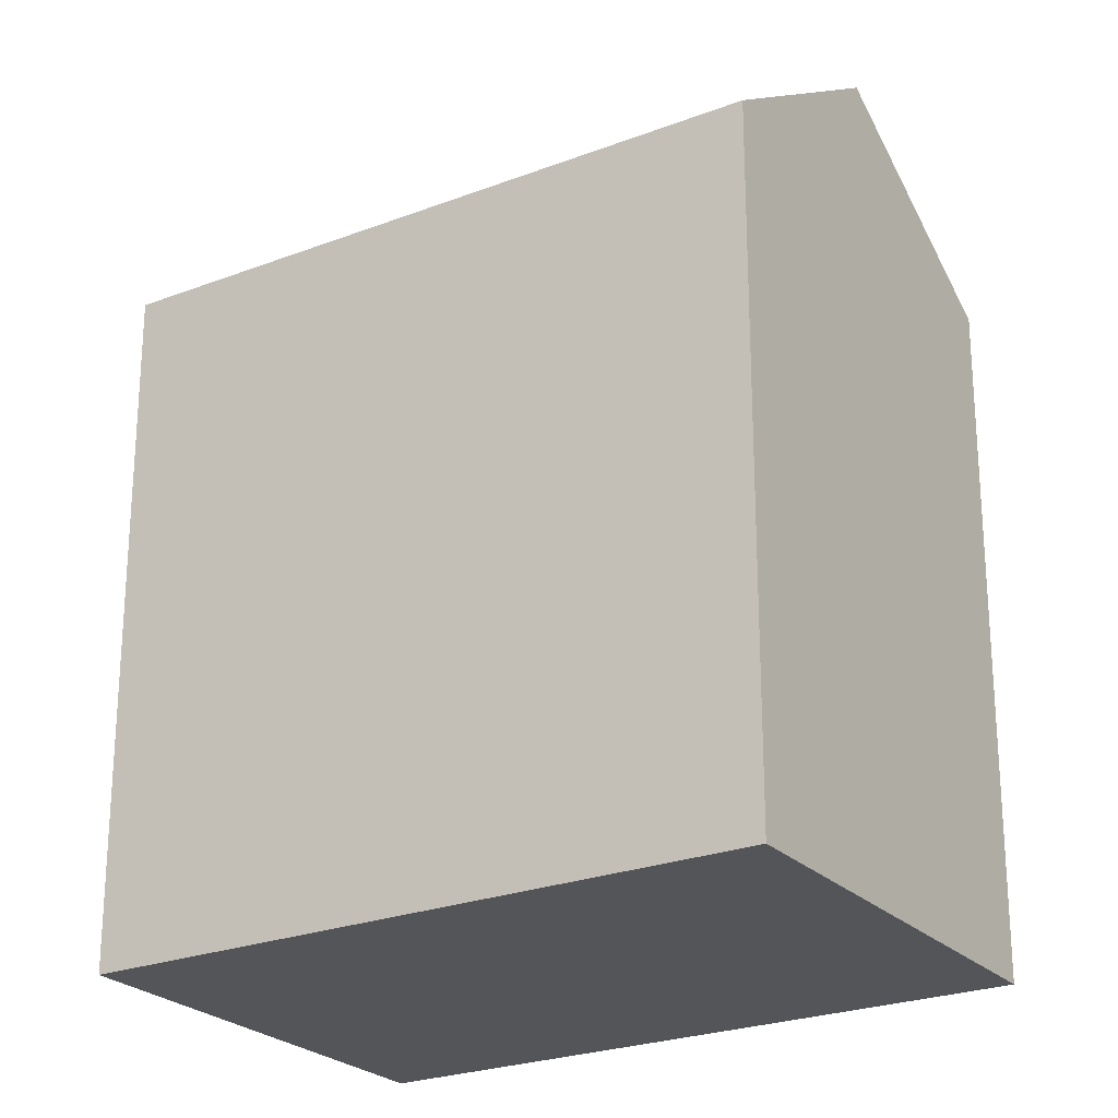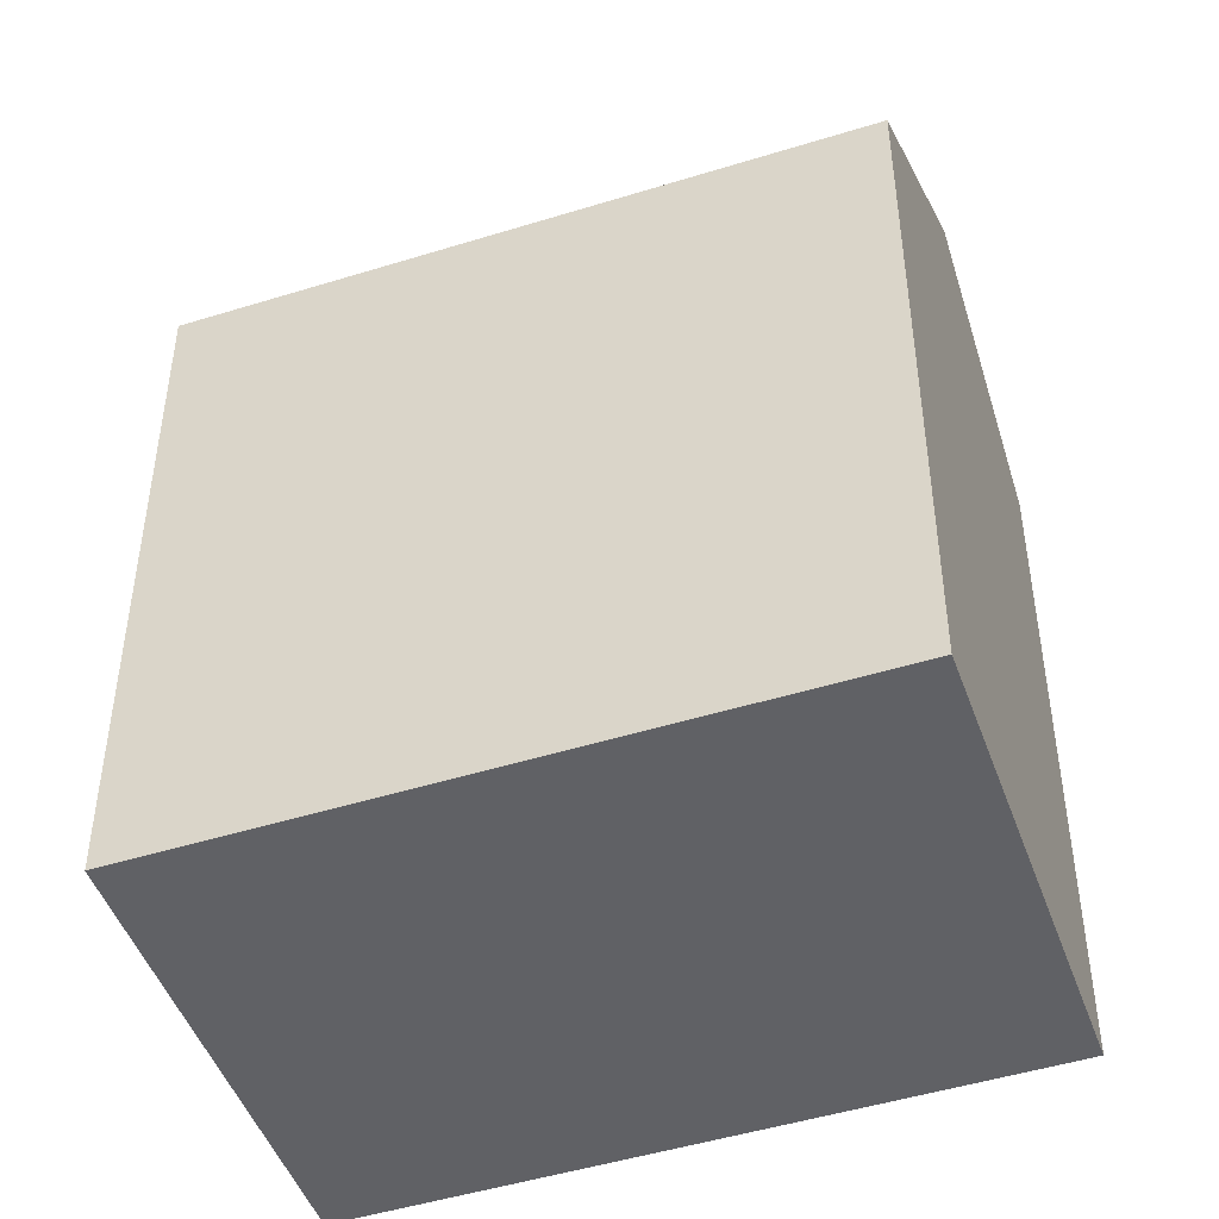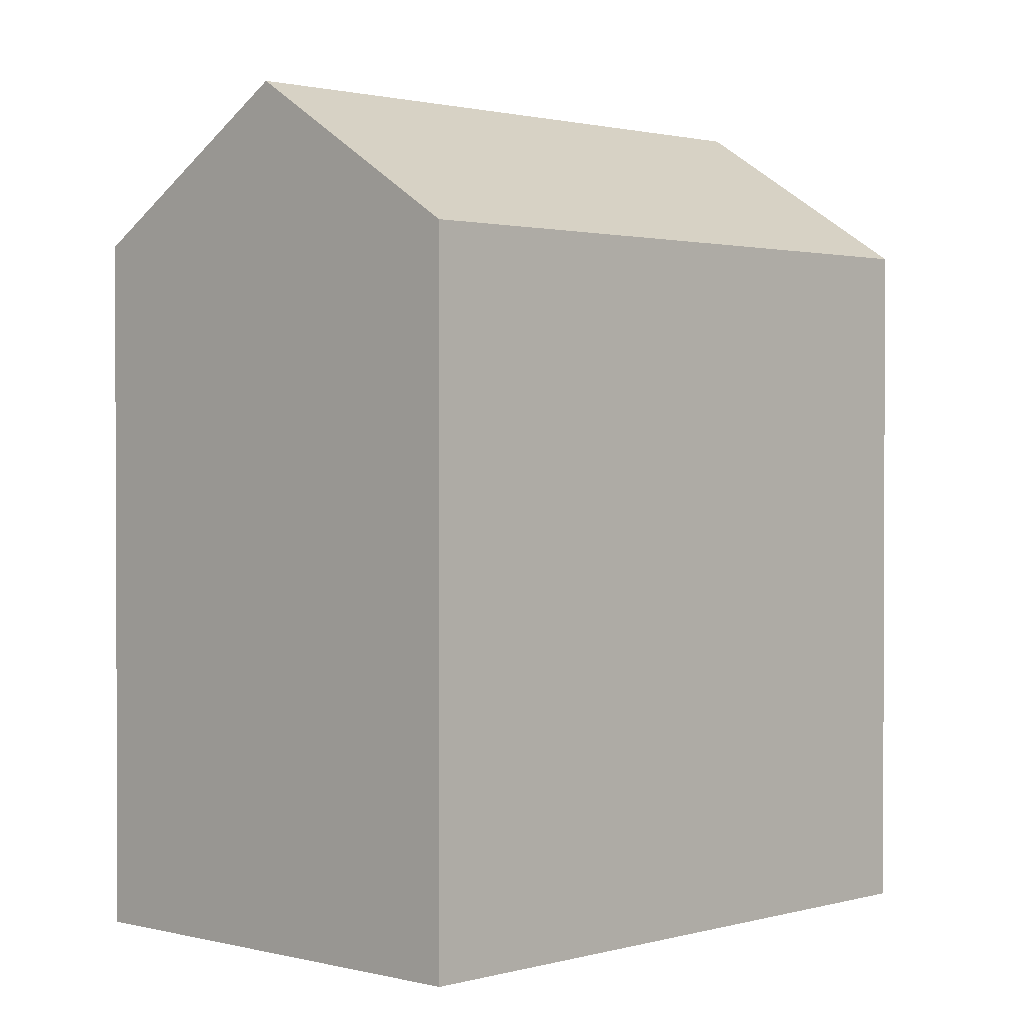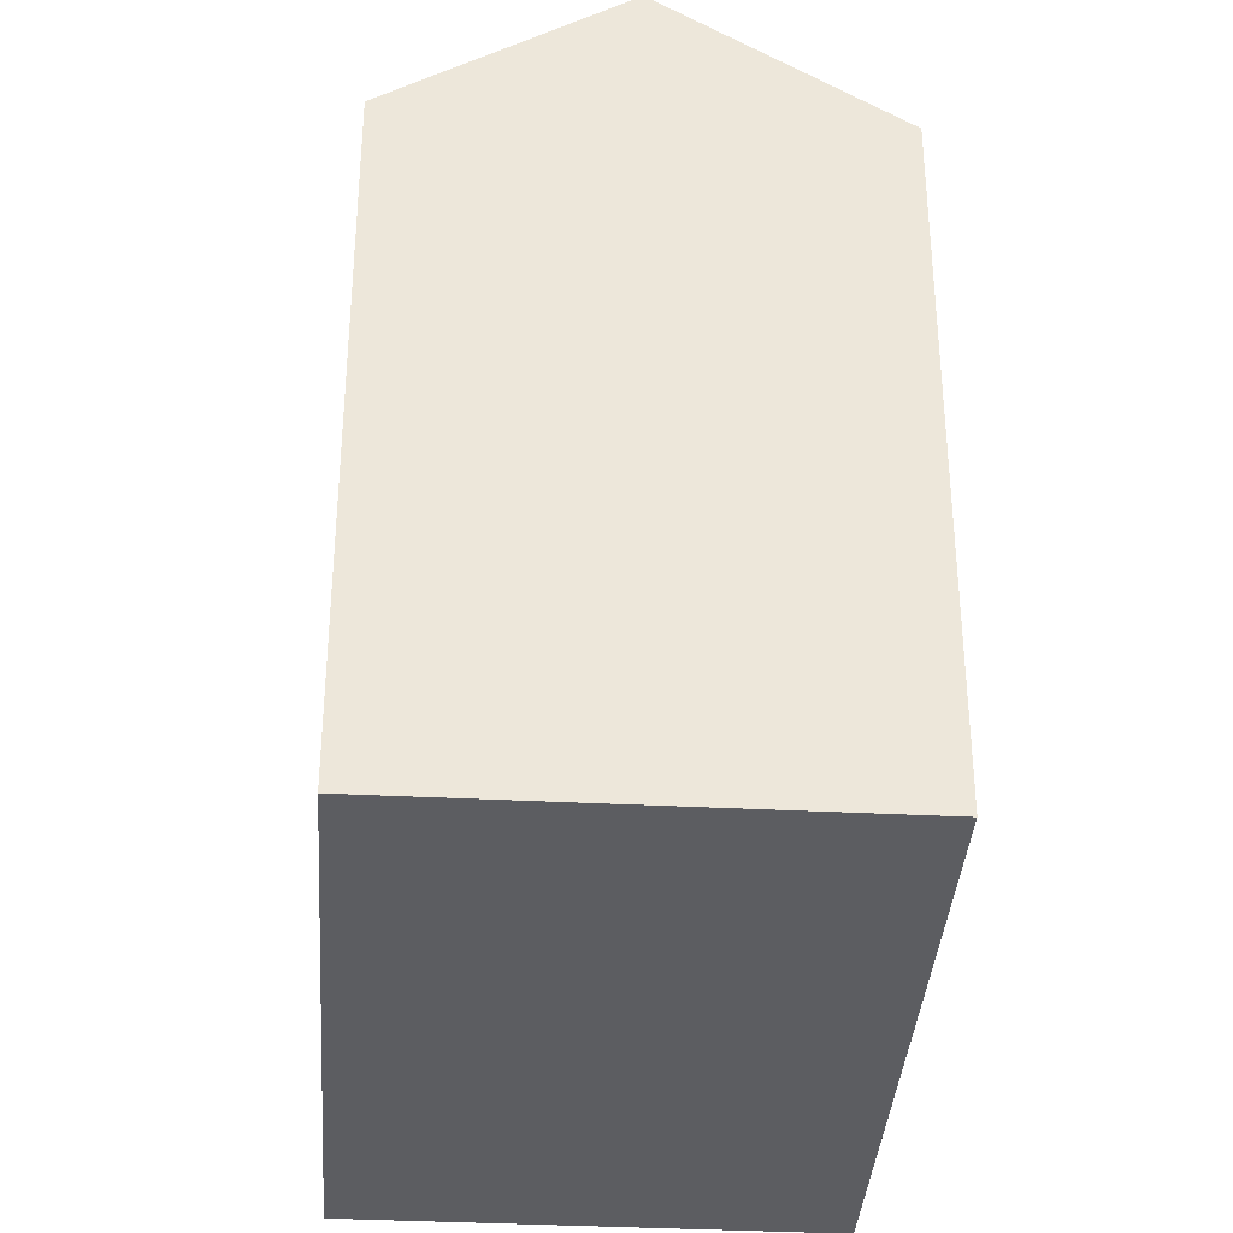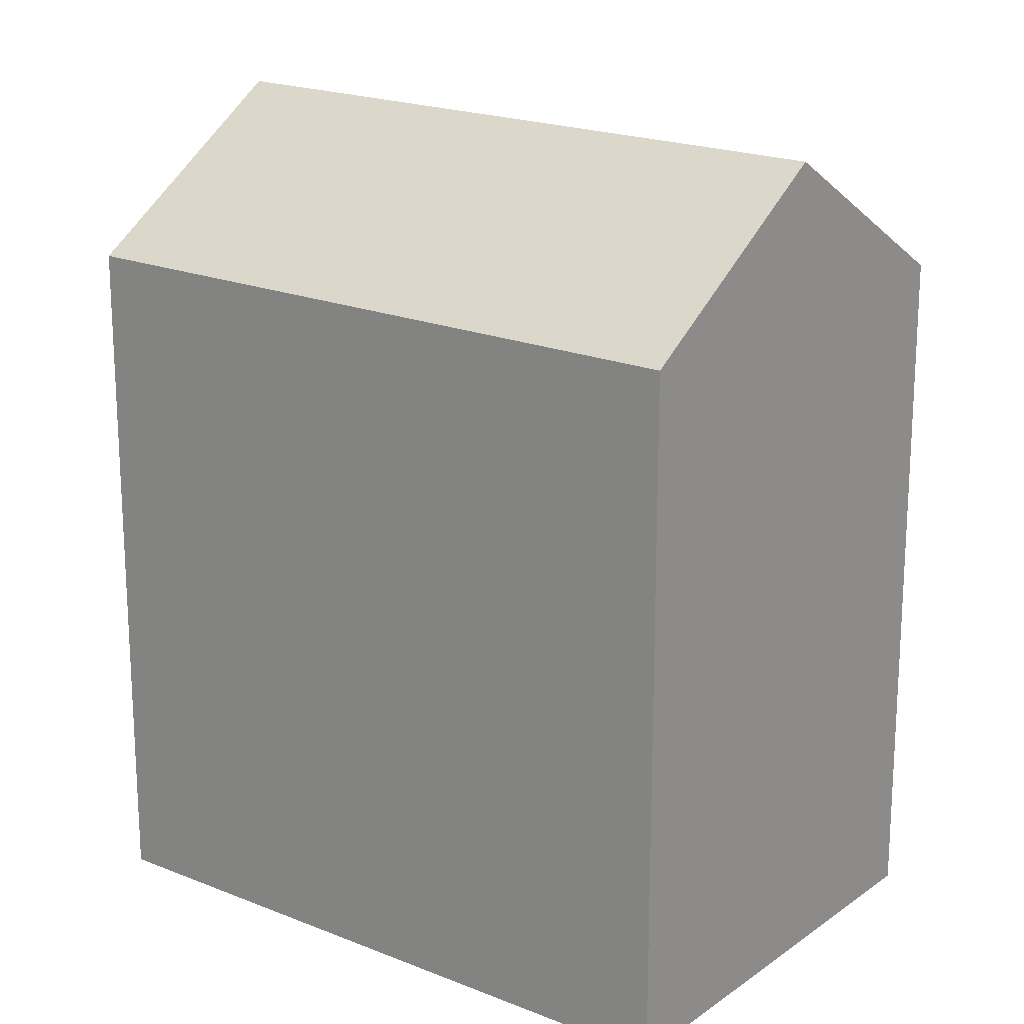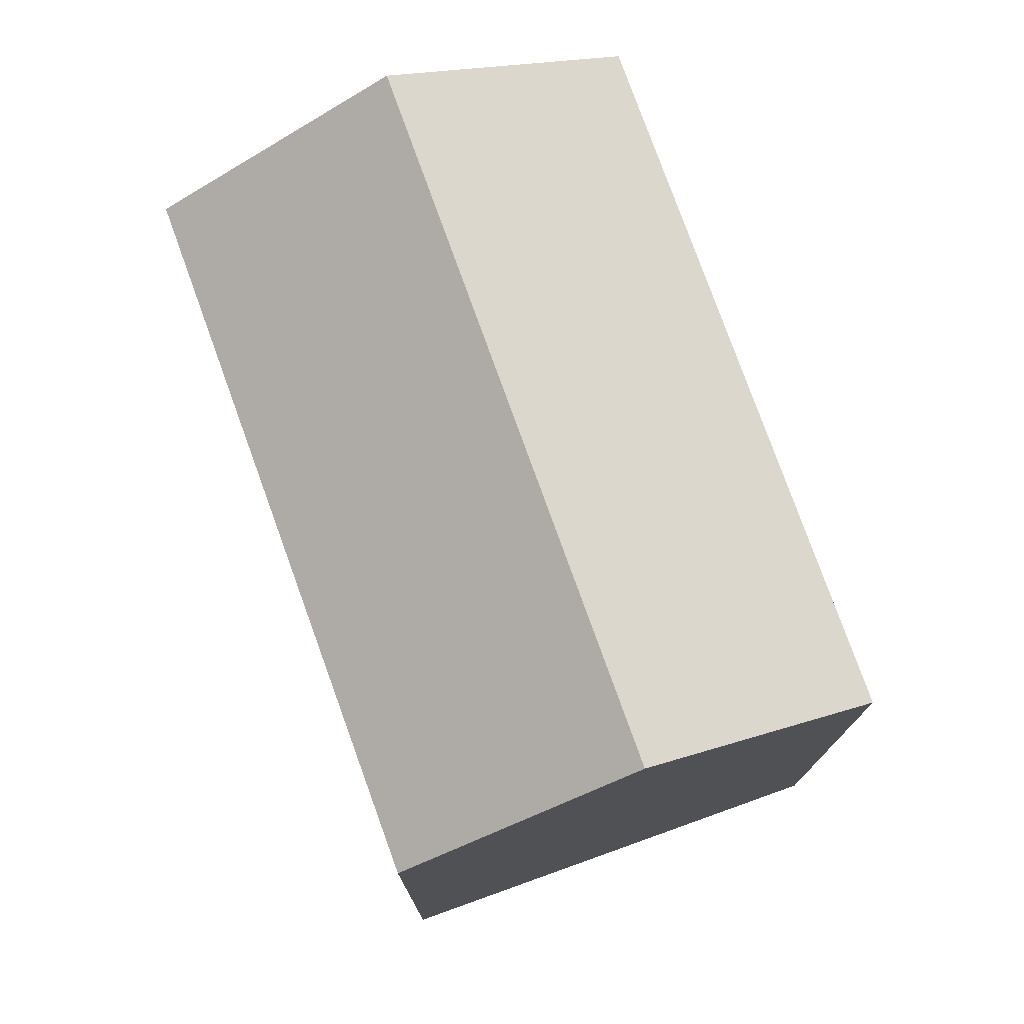
<metadata>
{"format":"obj","ext":"obj","renderer":"f3d","projection":"perspective","resolution":1024,"background":"white","views":[{"elev":-24.5,"azim":79.9,"up":"+Y"},{"elev":-48.0,"azim":66.8,"up":"+Y"},{"elev":1.4,"azim":-178.9,"up":"+Y"},{"elev":-36.5,"azim":-46.4,"up":"+Y"},{"elev":19.7,"azim":-95.3,"up":"+Y"},{"elev":77.6,"azim":117.7,"up":"+Y"}]}
</metadata>
<code>
v  12.71 19.05 -13.89
v  15.45 23.08 -7.298
v  17.47 23.08 -9.51
v  4.765 23.08 4.376
v  0.0004061 19.05 -0.0006033
v  10.68 19.05 -11.67
v  20.21 19.05 -2.921
v  22.24 19.05 -5.134
v  9.529 19.05 8.752
v  17.47 5.823e-16 -9.51
v  12.71 8.503e-16 -13.89
v  22.24 3.143e-16 -5.133
v  4.764 -2.68e-16 4.377
v  9.528 -5.36e-16 8.753
v  0 0 0
v  10.68 7.148e-16 -11.67
v  20.21 1.788e-16 -2.92
g defaultobject
f 1 2 3
f 2 1 4
f 4 1 5
f 5 1 6
f 3 7 8
f 7 3 9
f 9 3 4
f 4 3 2
f 1 10 11
f 10 1 12
f 12 1 8
f 8 1 3
f 9 13 14
f 13 9 15
f 15 9 5
f 5 9 4
f 11 6 1
f 6 11 5
f 5 11 16
f 5 16 15
f 8 17 12
f 17 8 14
f 14 8 9
f 9 8 7
f 10 16 11
f 16 10 15
f 15 10 13
f 13 10 12
f 13 12 17
f 13 17 14

</code>
